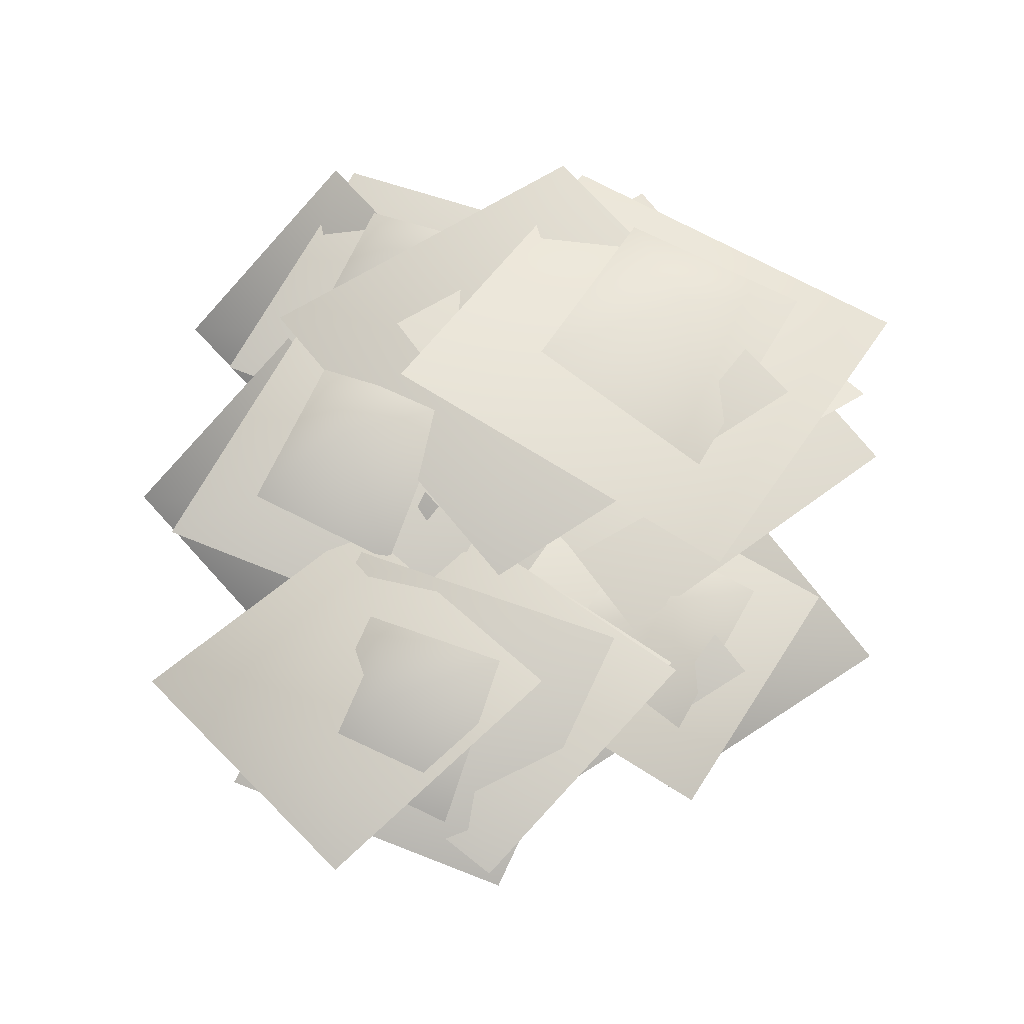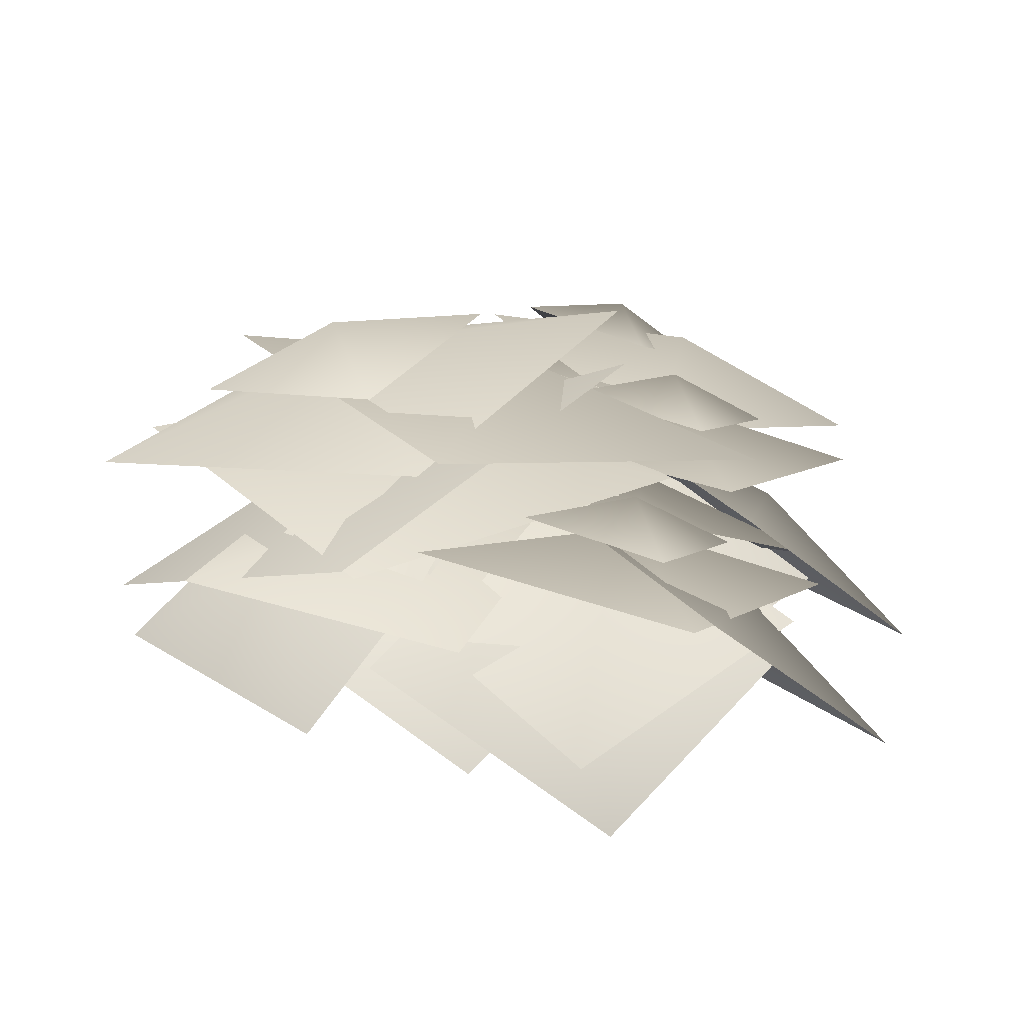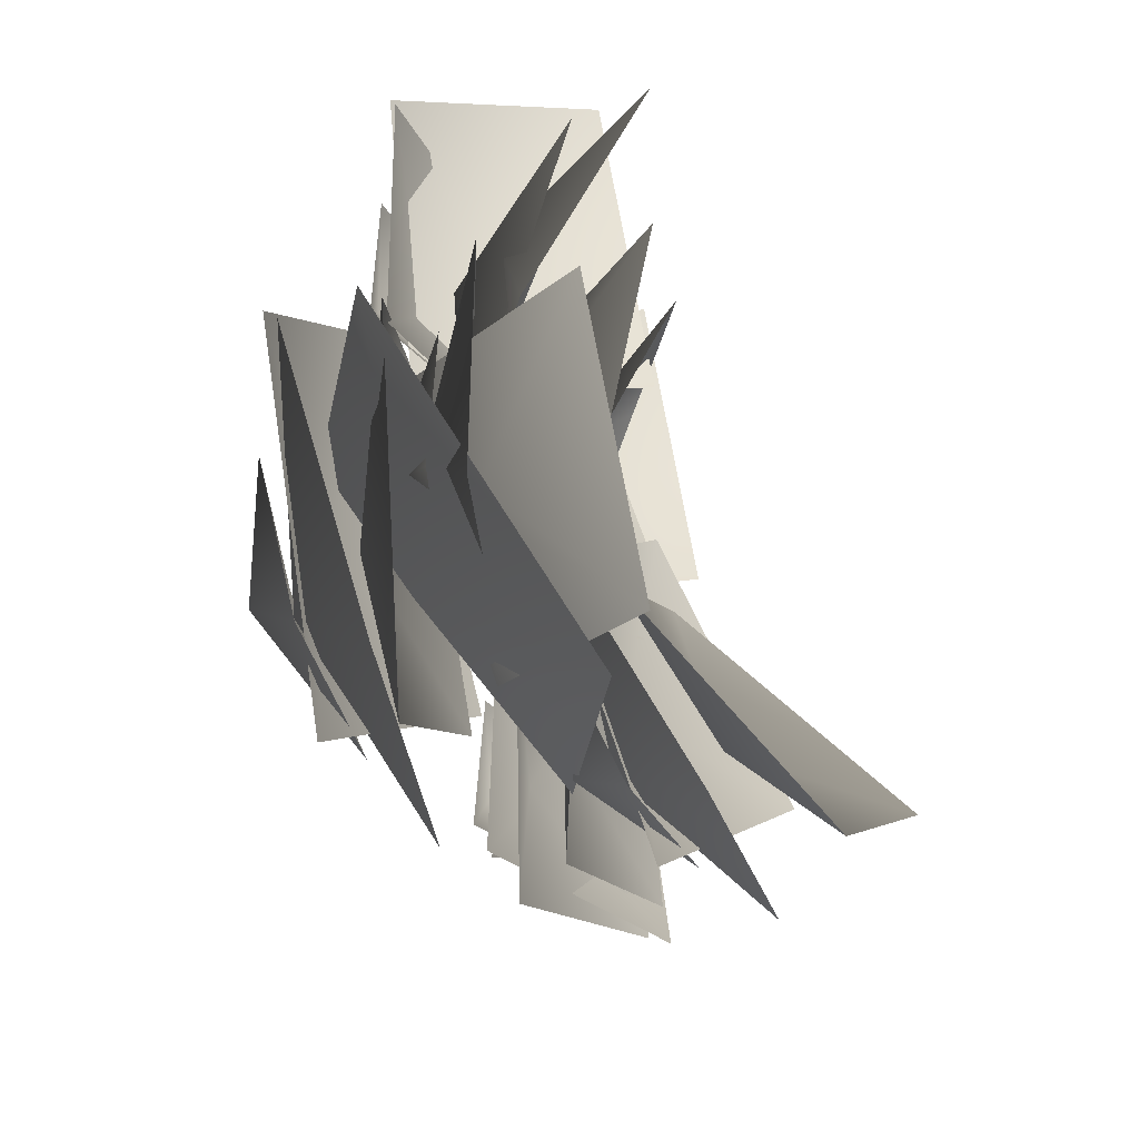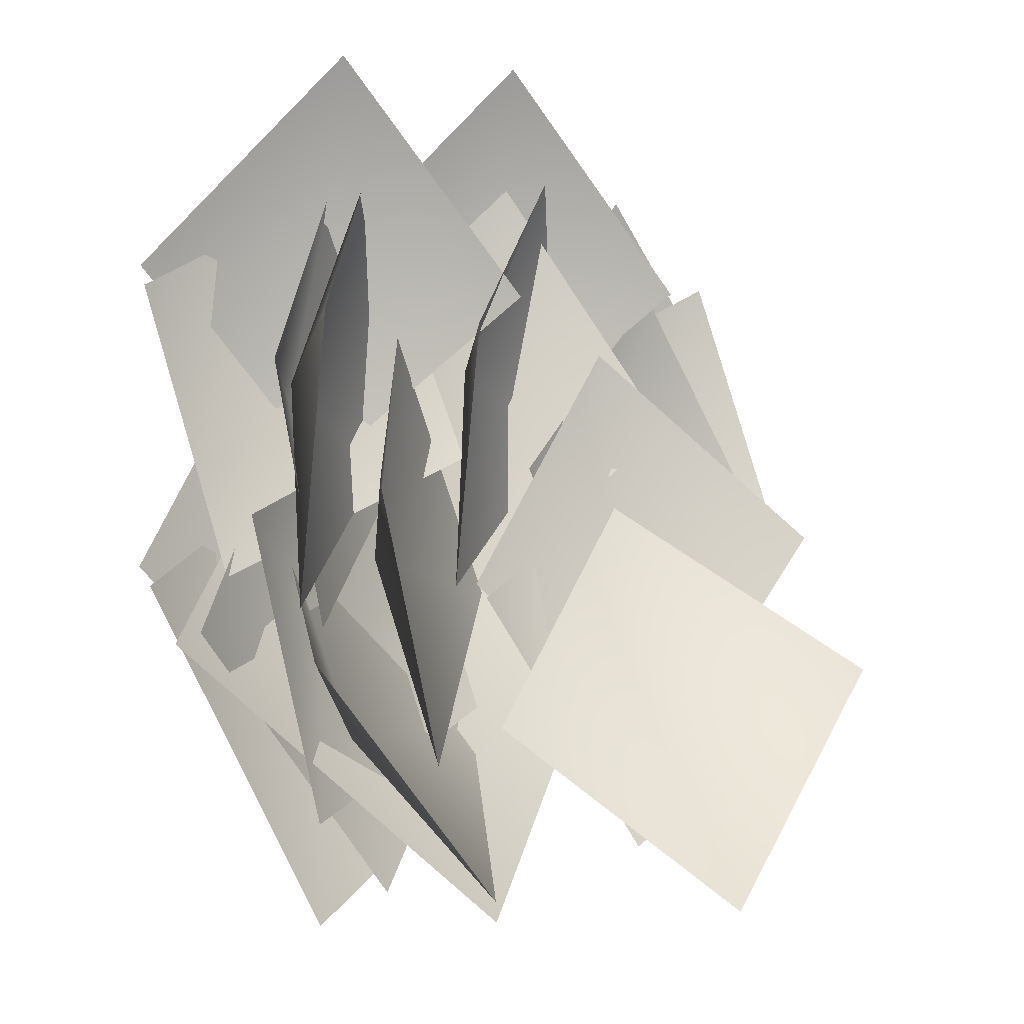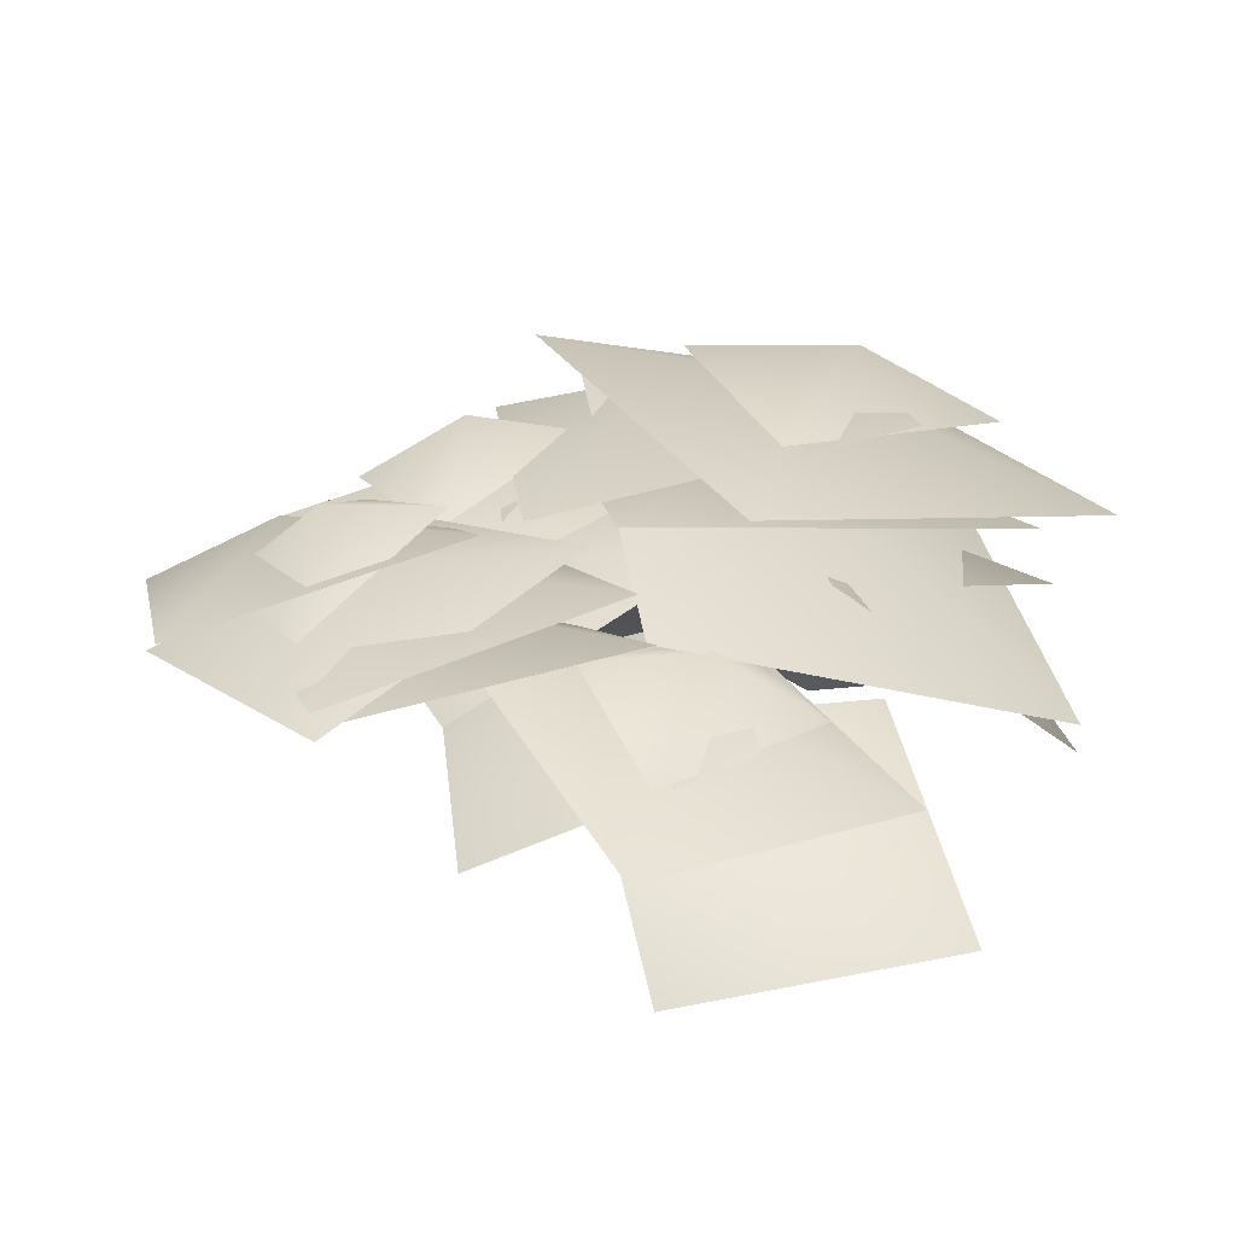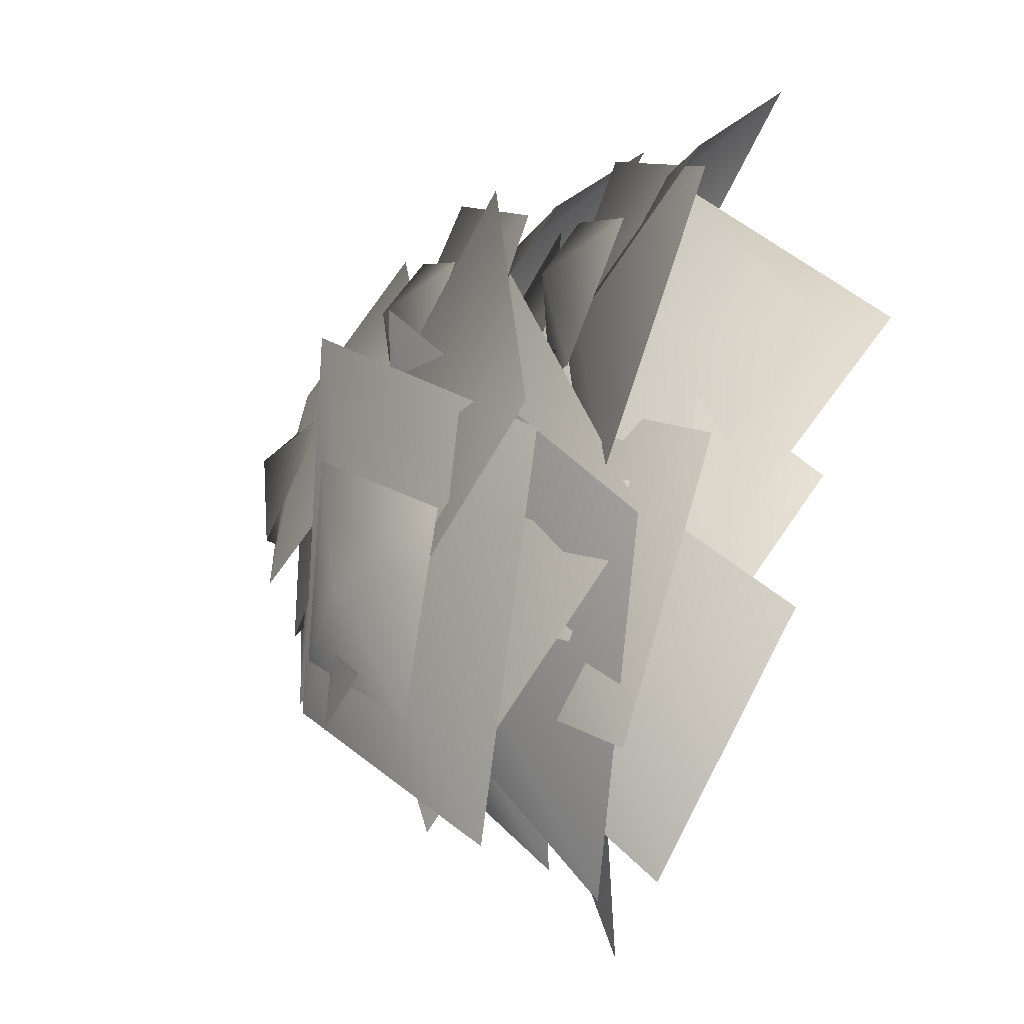
<metadata>
{"format":"obj","ext":"obj","renderer":"f3d","projection":"perspective","resolution":1024,"background":"white","views":[{"elev":64.1,"azim":86.3,"up":"+Y"},{"elev":22.0,"azim":-91.6,"up":"+Y"},{"elev":-68.3,"azim":-74.7,"up":"+Z"},{"elev":-13.8,"azim":-43.1,"up":"+Z"},{"elev":18.1,"azim":118.5,"up":"+Y"},{"elev":-26.3,"azim":-120.8,"up":"+Z"}]}
</metadata>
<code>
g inder40
v 47.93 127.3 -32.18
v 32.71 105.3 -79.32
v 1.922 125.4 -20.24
v 55.31 130.4 18.19
v 86.72 101.1 -39.34
v 44.21 135.6 -36.3
v 37.17 122.3 -59.4
v 21.37 131 -28.83
v 52.62 131.8 -8.328
v 71.48 114.8 -36.57
v 46.77 124.1 -1.992
v 59.35 121.5 -54.63
v 1.69 128.9 -16.37
v 25.5 110 42.18
v 82.66 93.46 1.976
v 41.34 102.4 -45.79
v 41.13 81.02 -95.58
v -4.202 113.5 -53.92
v 28.31 107.9 3.217
v 71.08 66.61 -37.02
v -31.48 147.4 -30.02
v -12.68 143.4 20.63
v 13.68 141.5 -43.75
v -42.21 132.7 -77.68
v -69.08 125.4 -11.48
v -27.71 156.6 -29.34
v -18.85 152.3 -3.607
v -5.297 149.8 -36.32
v -37.83 143.3 -53.56
v -54.39 137.3 -19.92
v -32.23 133.9 -57.2
v -41.26 149.9 -6.236
v 13.57 143.4 -48.59
v -13.55 105.2 -95.04
v -67.54 103.8 -47.71
v -32.7 126.1 -15.86
v -28.72 123.5 38.11
v 12.99 139.3 -15.31
v -23.04 114.1 -64.5
v -62.07 89.51 -9.48
v -7.176 181.7 -36.24
v -22.56 156.3 -97.99
v -65.98 168.3 -20.59
v 1.717 186.6 29.75
v 47.71 165.6 -45.61
v -13.54 188.9 -41.63
v -20.05 174.1 -71.89
v -42.04 178.7 -31.85
v -2.002 187.2 -4.987
v 25.5 175.3 -41.98
v -8.049 178.2 3.314
v 8.613 178.8 -65.64
v -66.94 171.7 -15.52
v -32.71 159.1 61.18
v 43.95 157.1 8.512
v -12.77 166.8 -21.79
v -1.046 157.6 -88.78
v -68.42 144.2 -35.5
v -30.03 153.5 41.22
v 39.54 157.5 -11.42
v 10.86 158.4 45.23
v -4.358 158.9 -6.771
v -35.14 151.6 55.21
v 18.24 139.6 92.05
v 49.66 137.9 27.49
v 7.143 167.7 45.09
v 0.1078 165.7 18.52
v -15.7 160.4 49.87
v 15.55 152.2 68.69
v 34.42 149.1 35.9
v 9.709 133.4 71.11
v 22.28 153.7 22.48
v -35.38 143.9 60.19
v -11.56 101.7 104.9
v 45.6 104 61.5
v 11.96 139 36.37
v 10.97 143.4 -17.63
v -35.25 144.5 34.38
v 2.273 118.9 82.24
v 47.45 109 27.31
v -3.165 128 35.94
v -5.235 128.6 -18.2
v -32.41 90.54 33.37
v 7.022 110 82.56
v 41.3 142.4 28.45
v -44.24 146.4 31.03
v -59.46 146.9 -20.97
v -90.25 139.6 41.01
v -36.86 127.6 77.85
v -5.445 125.9 13.29
v -47.96 155.7 30.89
v -55 153.7 4.319
v -70.8 148.4 35.66
v -39.55 140.2 54.49
v -20.69 137.1 21.7
v -45.39 130.6 56.91
v -32.82 150.9 8.279
v -90.48 141.1 45.99
v -66.66 98.84 90.71
v -9.504 101.2 47.3
v -50.61 136.8 20.48
v -43.56 131.3 -32.96
v -82.13 101.3 16.64
v -49.93 123.6 69.75
v -4.435 147.2 19.47
v -59.24 124.8 20.84
v -60.83 117.7 -32.86
v -82.68 83.54 23.67
v -47 115 69.37
v -17.28 144.5 11.01
v -5.907 156.3 -37.62
v -4.166 115.1 -98.53
v -72.69 147.9 -38.19
v -17.31 178.8 30.21
v 52.52 138 -25.16
v 78.93 153.5 33.1
v 64.14 160.9 -18.5
v 32.41 150.8 42.6
v 83.98 129.4 77.74
v 115.4 130.8 13.17
v 77.85 165.5 36.5
v 70.78 166.9 9.894
v 54.33 160.2 40.63
v 84.41 146.9 58.37
v 103 145 25.32
v 67.8 158.3 53.47
v 75.23 163.4 0.04061
v 22.98 146.5 42.8
v 57.7 135 97.69
v 112.7 143.3 52.26
v 70.09 153.3 20.91
v 71.23 155.1 -33.22
v 23.78 143.4 16.32
v 64.3 132.8 67.29
v 113.7 135.7 15.27
v 61.48 142.4 20.51
v 64.25 142.7 -33.6
v 17.04 126.4 14.85
v 56.77 122.8 67.39
v 107.2 130.6 16.83
f 3 1 2
f 4 1 3
f 5 1 4
f 2 1 5
f 8 6 7
f 9 6 8
f 10 6 9
f 7 6 10
f 13 11 12
f 14 11 13
f 15 11 14
f 12 11 15
f 18 16 17
f 19 16 18
f 20 16 19
f 17 16 20
f 23 21 22
f 24 21 23
f 25 21 24
f 22 21 25
f 28 26 27
f 29 26 28
f 30 26 29
f 27 26 30
f 33 31 32
f 34 31 33
f 35 31 34
f 32 31 35
f 38 36 37
f 39 36 38
f 40 36 39
f 37 36 40
f 43 41 42
f 44 41 43
f 45 41 44
f 42 41 45
f 48 46 47
f 49 46 48
f 50 46 49
f 47 46 50
f 53 51 52
f 54 51 53
f 55 51 54
f 52 51 55
f 58 56 57
f 59 56 58
f 60 56 59
f 57 56 60
f 63 61 62
f 64 61 63
f 65 61 64
f 62 61 65
f 68 66 67
f 69 66 68
f 70 66 69
f 67 66 70
f 73 71 72
f 74 71 73
f 75 71 74
f 72 71 75
f 78 76 77
f 79 76 78
f 80 76 79
f 77 76 80
f 83 81 82
f 84 81 83
f 85 81 84
f 82 81 85
f 88 86 87
f 89 86 88
f 90 86 89
f 87 86 90
f 93 91 92
f 94 91 93
f 95 91 94
f 92 91 95
f 98 96 97
f 99 96 98
f 100 96 99
f 97 96 100
f 103 101 102
f 104 101 103
f 105 101 104
f 102 101 105
f 108 106 107
f 109 106 108
f 110 106 109
f 107 106 110
f 113 111 112
f 114 111 113
f 115 111 114
f 112 111 115
f 118 116 117
f 119 116 118
f 120 116 119
f 117 116 120
f 123 121 122
f 124 121 123
f 125 121 124
f 122 121 125
f 128 126 127
f 129 126 128
f 130 126 129
f 127 126 130
f 133 131 132
f 134 131 133
f 135 131 134
f 132 131 135
f 138 136 137
f 139 136 138
f 140 136 139
f 137 136 140

</code>
